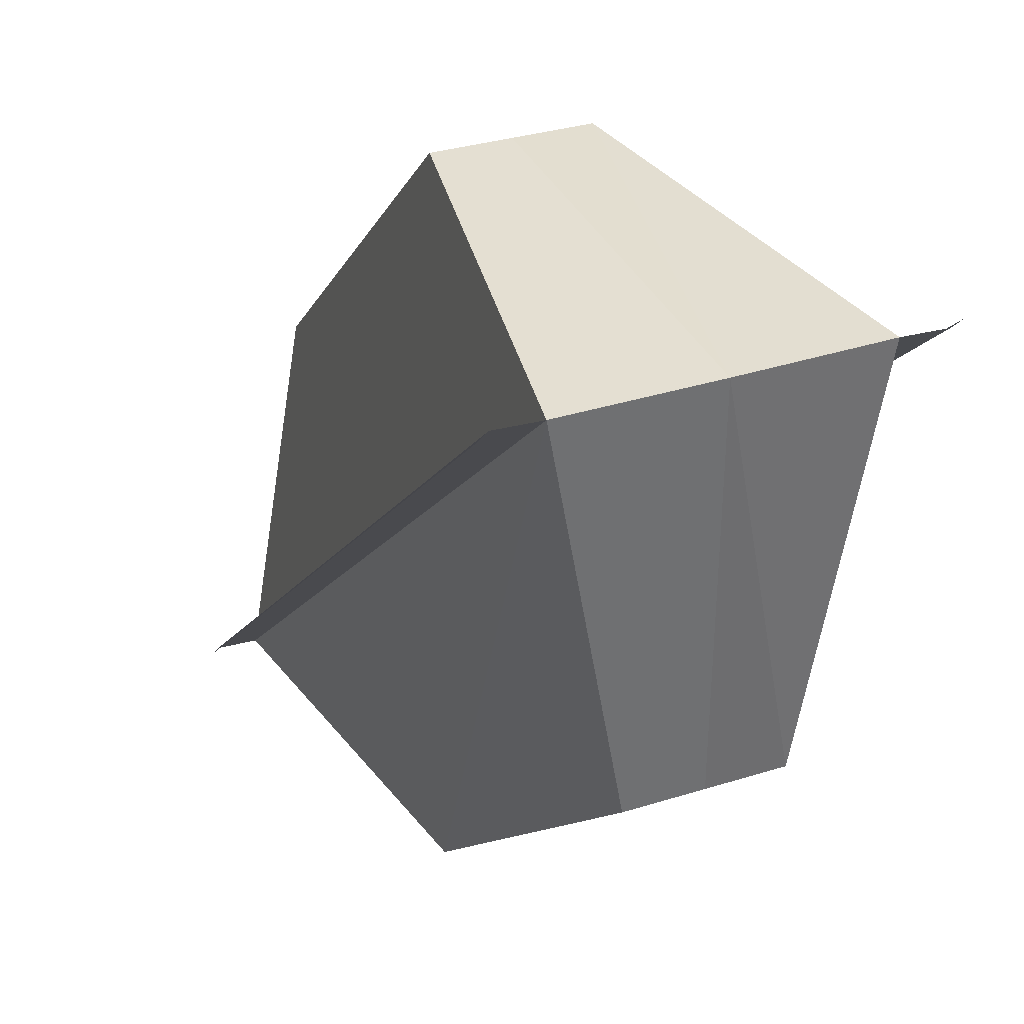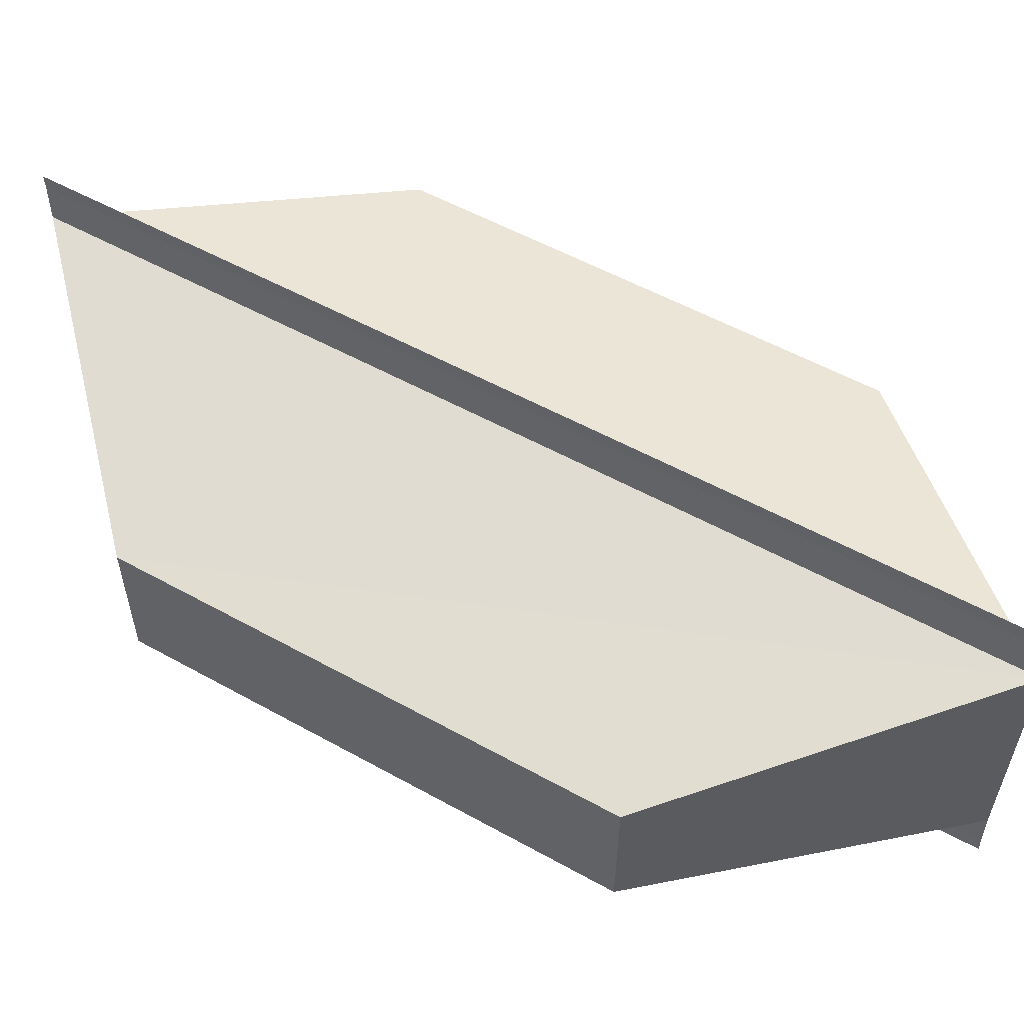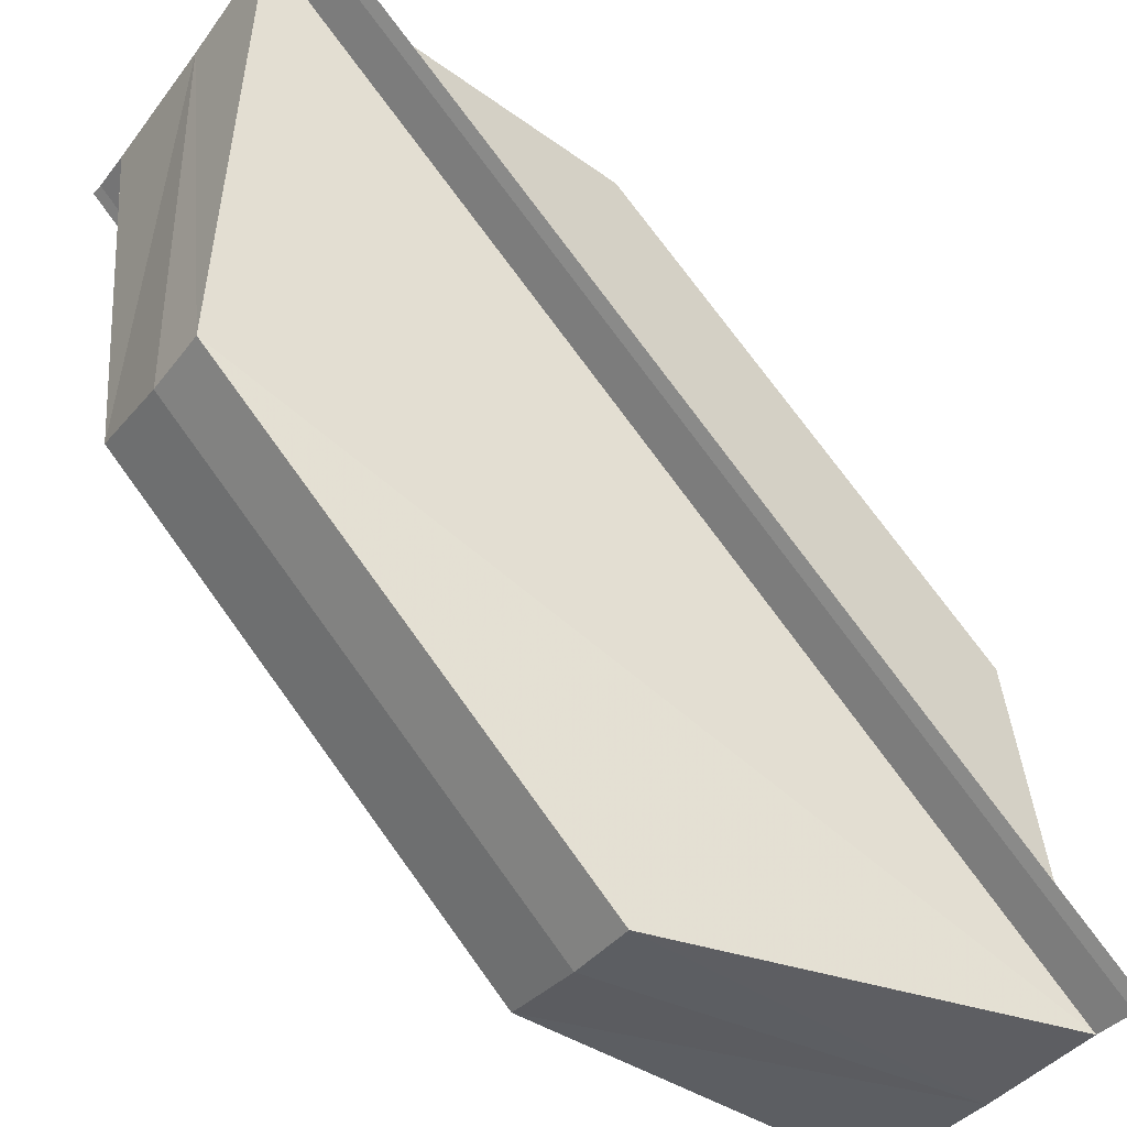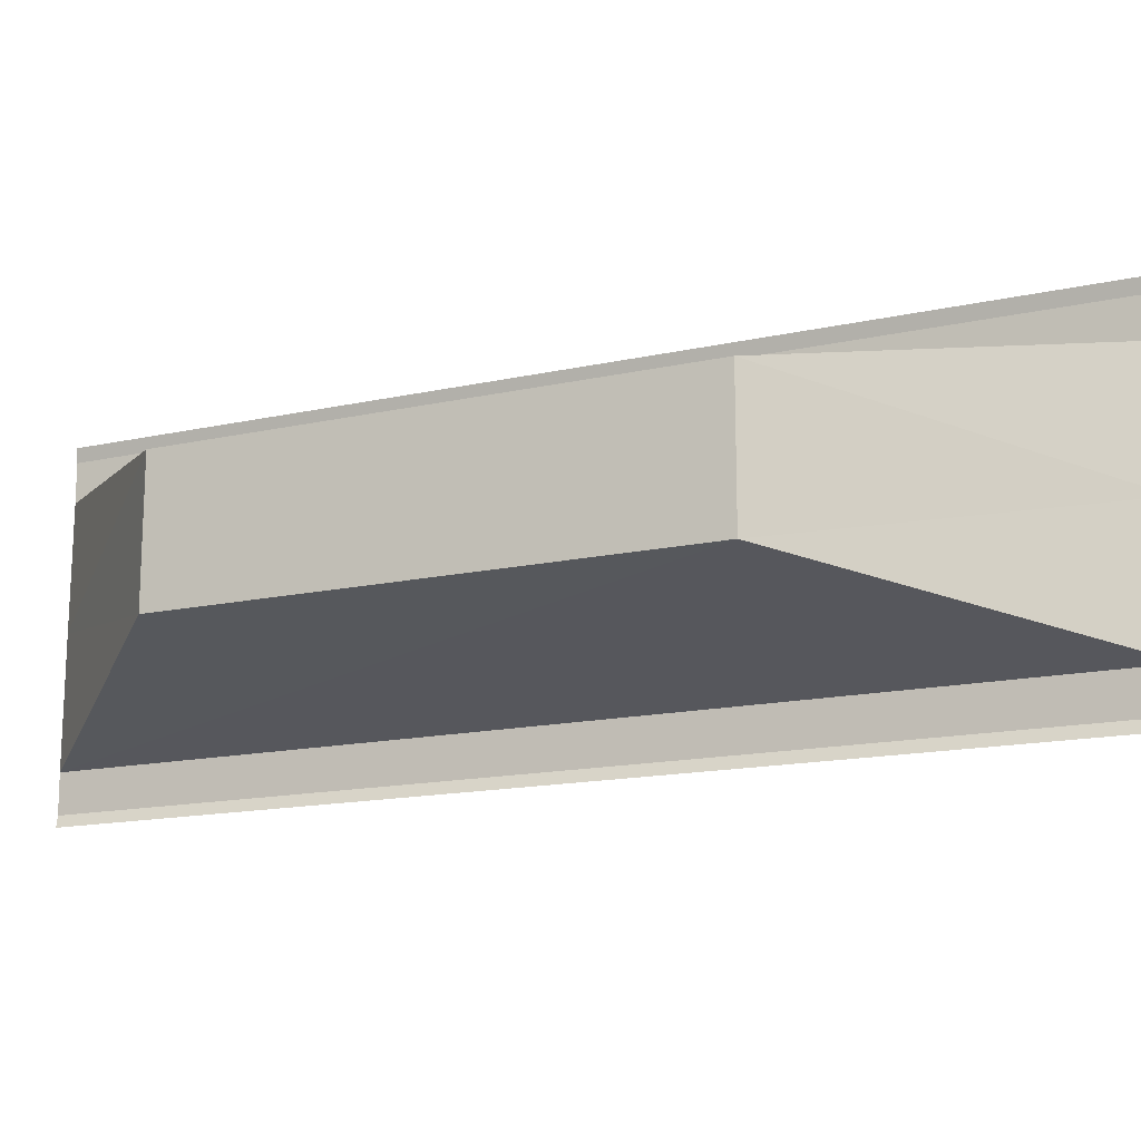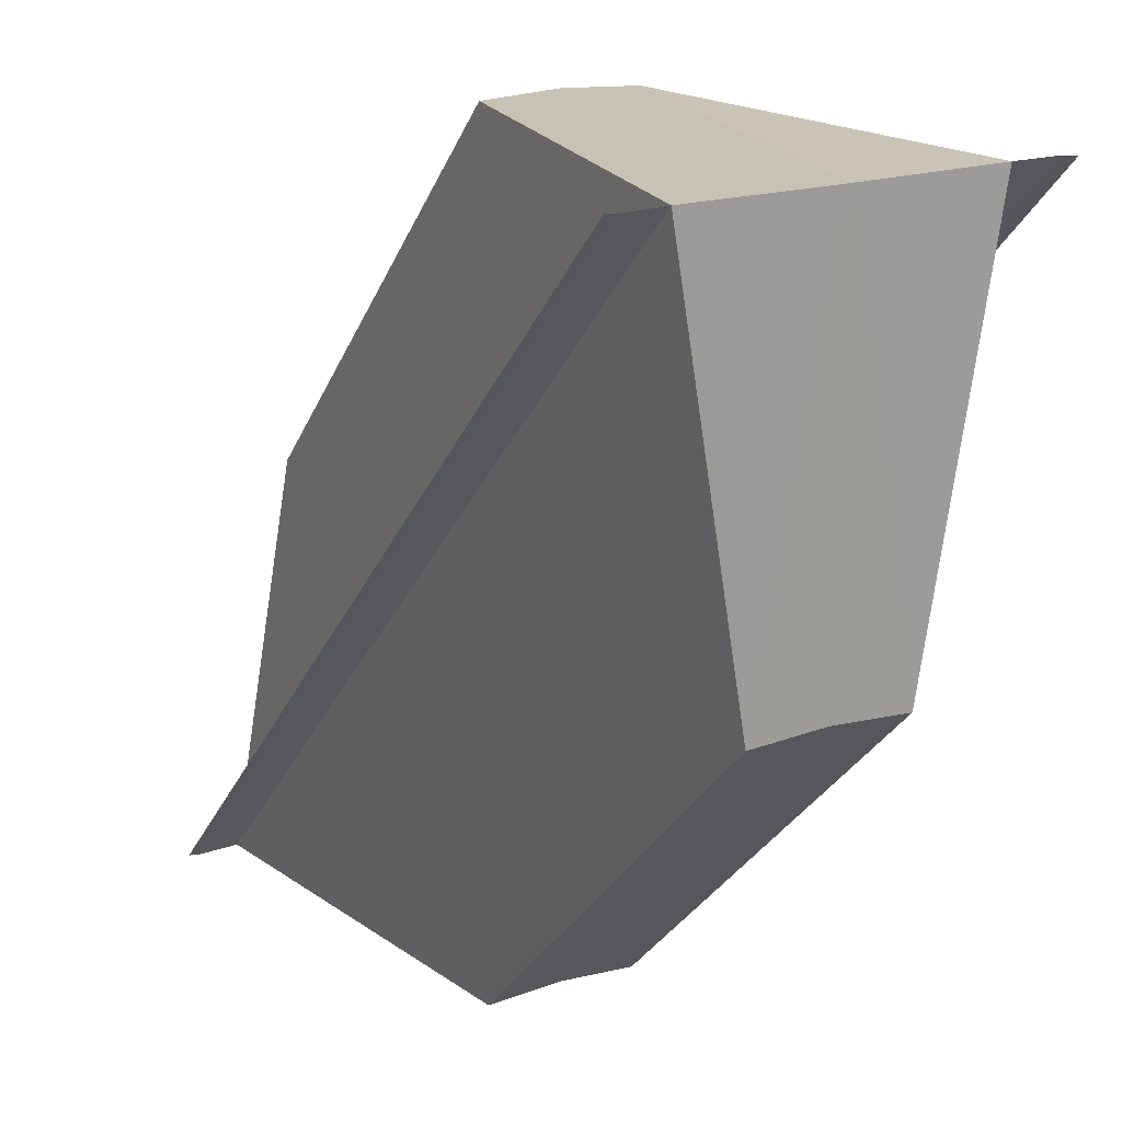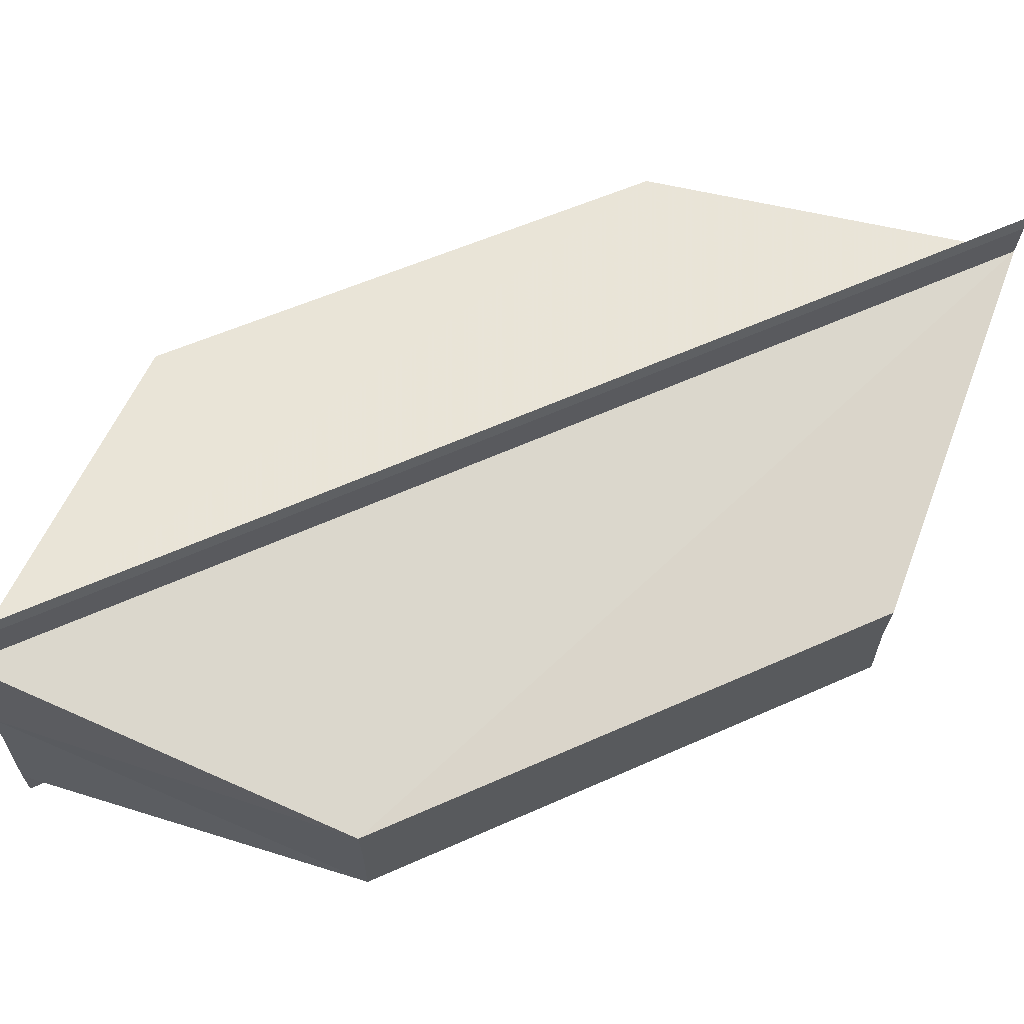
<metadata>
{"format":"obj","ext":"obj","renderer":"f3d","projection":"perspective","resolution":1024,"background":"white","views":[{"elev":36.1,"azim":-113.2,"up":"+Y"},{"elev":54.8,"azim":-14.6,"up":"+Z"},{"elev":-38.6,"azim":-32.8,"up":"+Y"},{"elev":-15.4,"azim":-20.2,"up":"+Z"},{"elev":20.0,"azim":-120.0,"up":"+Y"},{"elev":63.4,"azim":-68.8,"up":"+Z"}]}
</metadata>
<code>
o 28575
v 2225 1869 14.33
v 2225 1869 14.33
v 2225 1869 14.33
v 2225 1869 14.33
v 2225 1869 14.33
v 2225 1869 14.33
v 2225 1869 14.33
v 2225 1869 14.33
v 2225 1869 14.33
v 2225 1869 14.33
v 2225 1869 14.33
v 2225 1869 14.33
v 2225 1869 14.33
v 2225 1869 14.33
v 2225 1869 14.33
v 2225 1869 14.33
v 2225 1869 14.33
v 2225 1869 14.33
v 2225 1869 14.33
v 2225 1869 14.34
v 2225 1869 14.34
v 2225 1869 14.34
v 2225 1869 14.34
v 2225 1869 14.34
v 2225 1869 14.33
v 2225 1869 14.33
v 2225 1869 14.33
v 2225 1869 14.33
v 2225 1869 14.33
v 2225 1869 14.33
v 2225 1869 14.33
v 2225 1869 14.33
v 2225 1869 14.33
v 2225 1869 14.33
v 2225 1869 14.33
v 2225 1869 14.33
v 2225 1869 14.33
v 2225 1869 14.33
v 2225 1869 14.33
v 2225 1869 14.33
v 2225 1869 14.33
v 2225 1869 14.33
v 2225 1869 14.33
v 2225 1869 14.33
v 2225 1869 14.33
v 2225 1869 14.33
v 2225 1869 14.33
v 2225 1869 14.33
v 2225 1869 14.33
v 2225 1869 14.33
v 2225 1869 14.34
v 2225 1869 14.34
v 2225 1869 14.34
v 2225 1869 14.34
v 2225 1869 14.34
v 2225 1869 14.33
v 2225 1869 14.33
v 2225 1869 14.33
v 2225 1869 14.33
v 2225 1869 14.33
v 2225 1869 14.33
v 2225 1869 14.33
v 2225 1869 14.33
v 2225 1869 14.33
v 2225 1869 14.33
v 2225 1869 14.33
v 2225 1869 14.33
v 2225 1869 14.33
v 2225 1869 14.33
v 2225 1869 14.33
f 1 2 3
f 3 4 5
f 6 4 5
f 7 2 6
f 7 8 6
f 6 9 10
f 9 11 12
f 13 11 9
f 12 11 14
f 13 15 11
f 11 15 14
f 16 12 14
f 14 15 17
f 16 14 17
f 18 19 17
f 20 19 21
f 20 22 21
f 21 23 24
f 21 25 26
f 27 25 26
f 28 29 26
f 28 30 31
f 32 33 31
f 34 33 31
f 34 35 36
f 37 38 34
f 37 39 34
f 40 39 41
f 16 42 41
f 42 43 41
f 16 44 42
f 45 43 42
f 44 45 42
f 13 43 45
f 46 45 44
f 13 45 46
f 47 46 48
f 49 50 47
f 49 51 47
f 52 51 53
f 47 54 55
f 53 54 55
f 56 57 58
f 56 59 60
f 61 62 63
f 61 64 65
f 66 67 68
f 66 69 70

</code>
